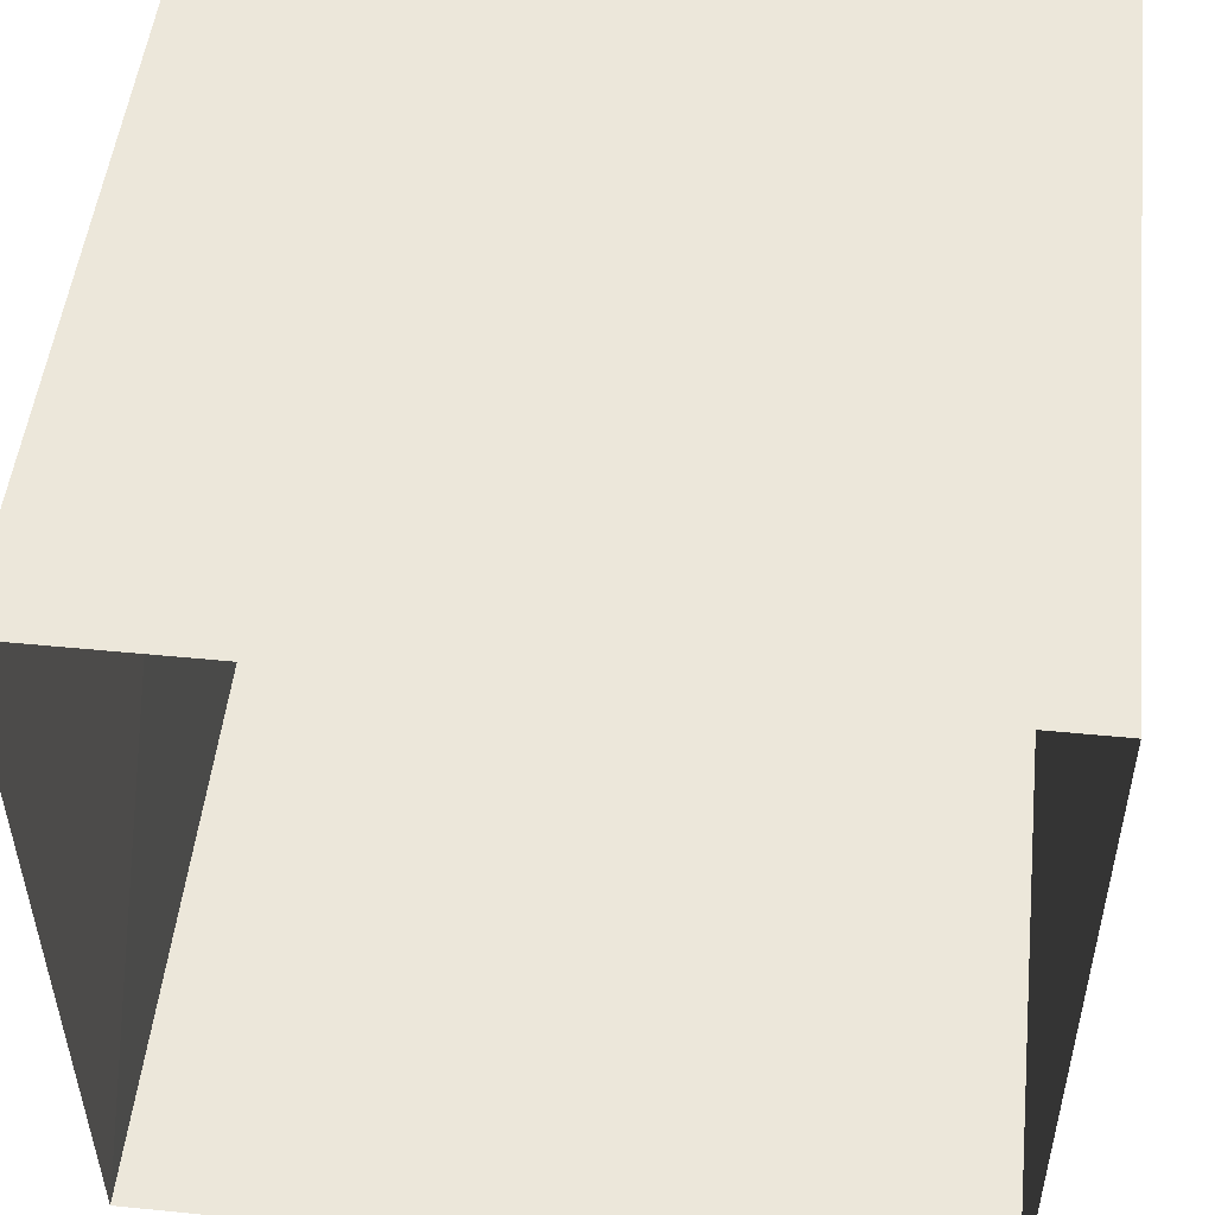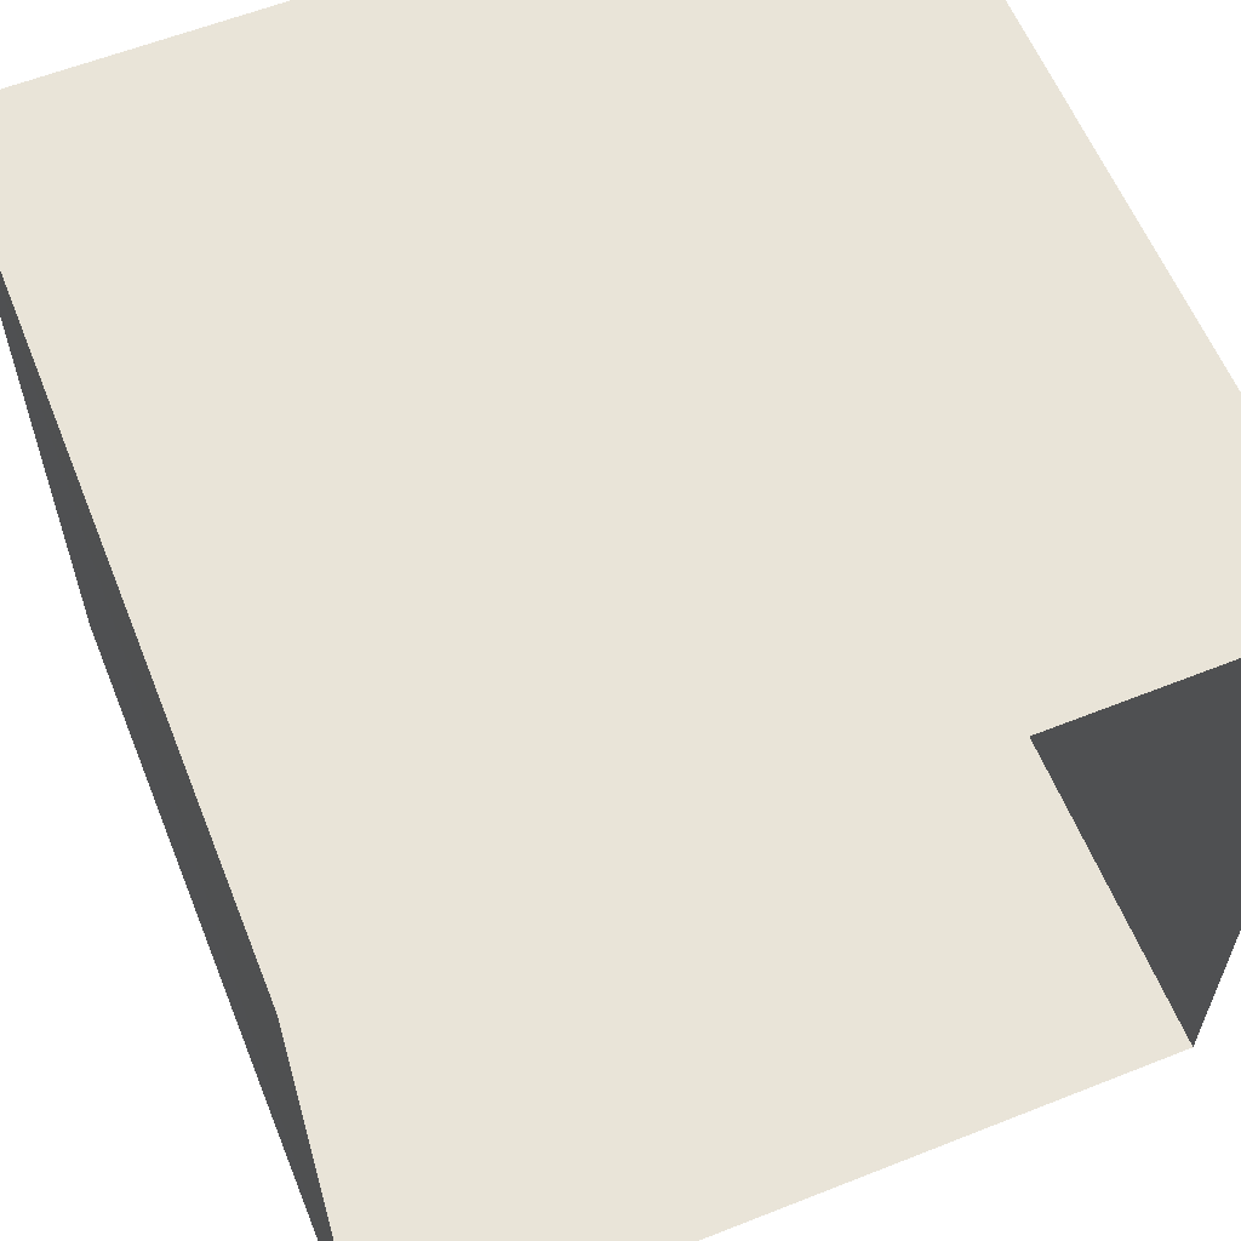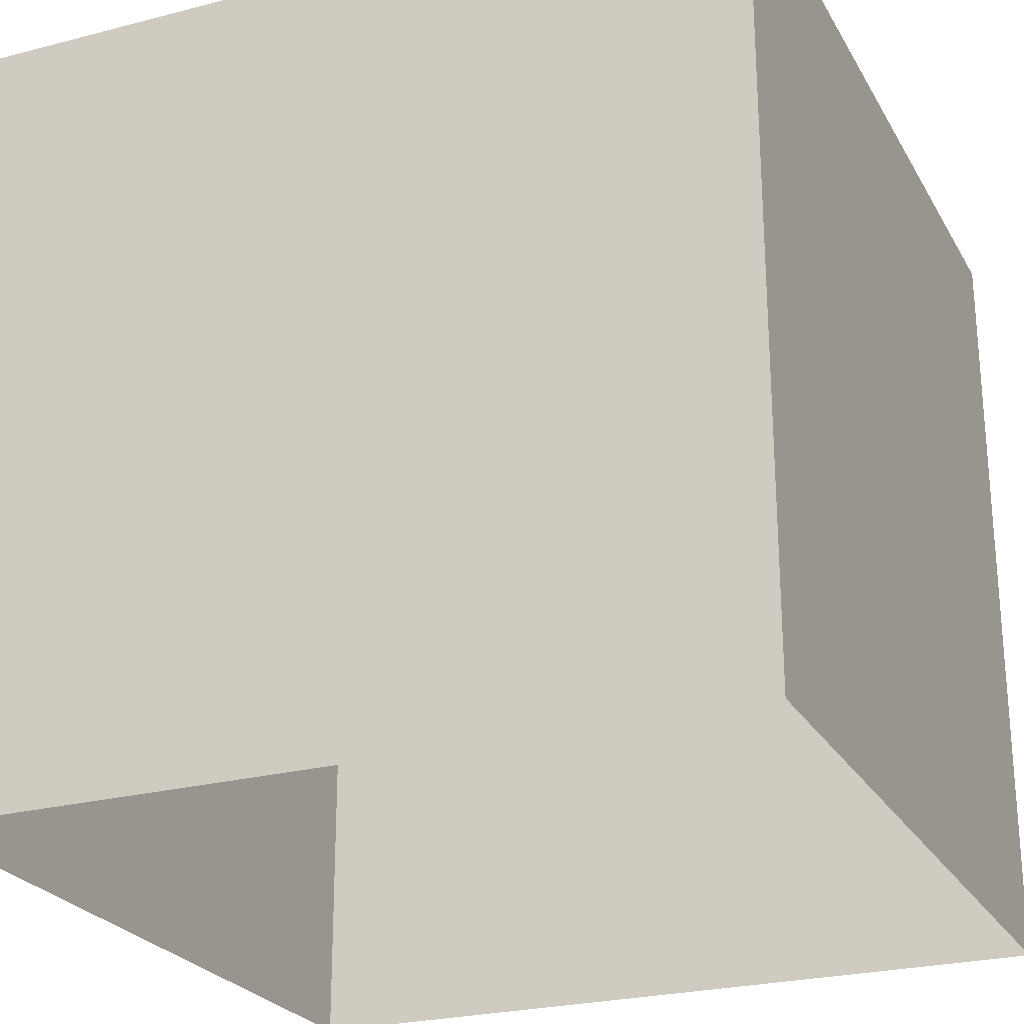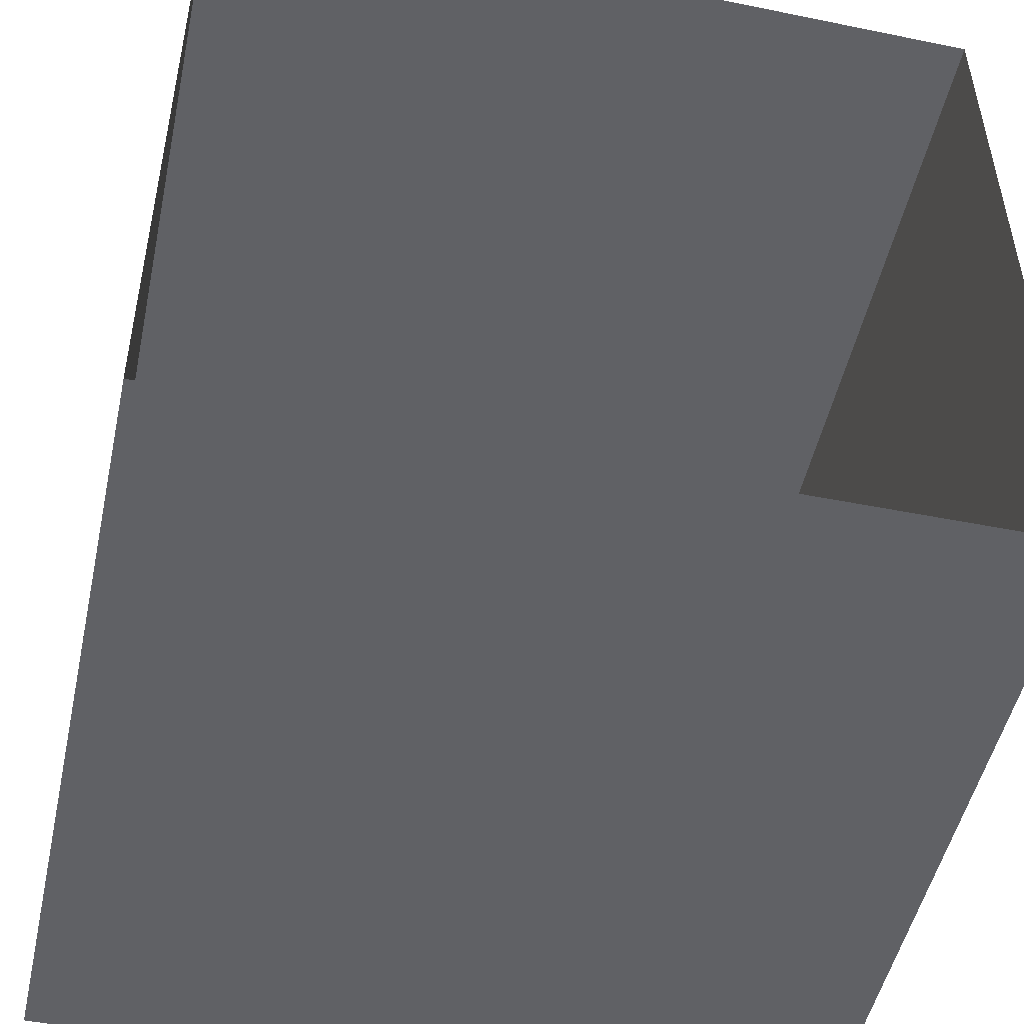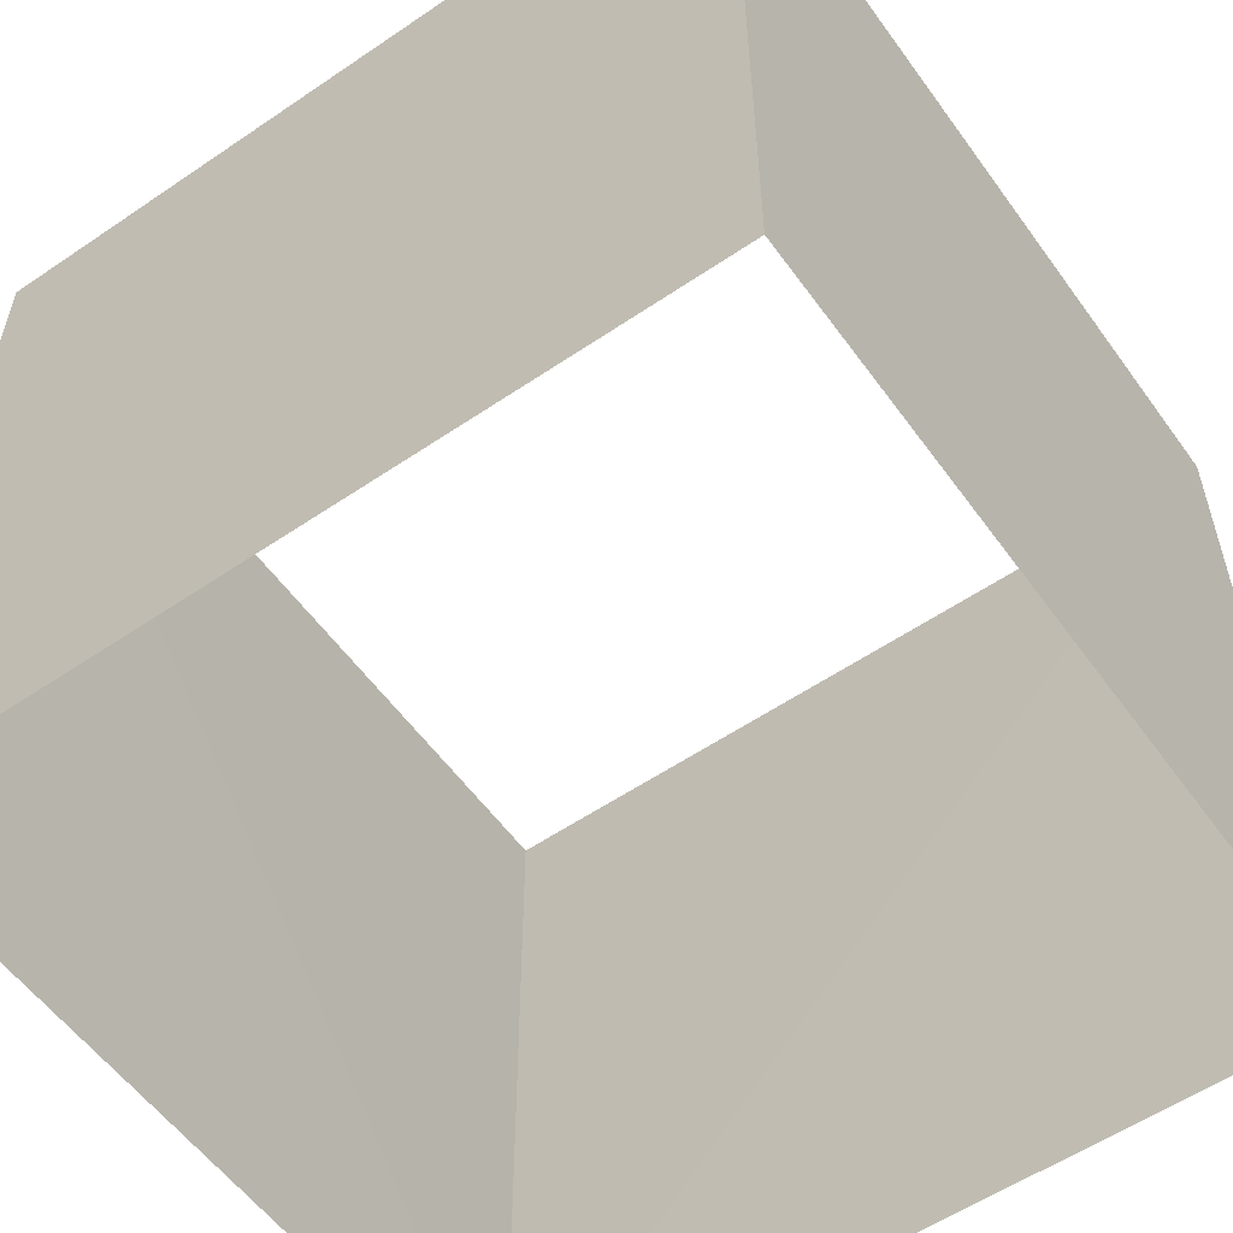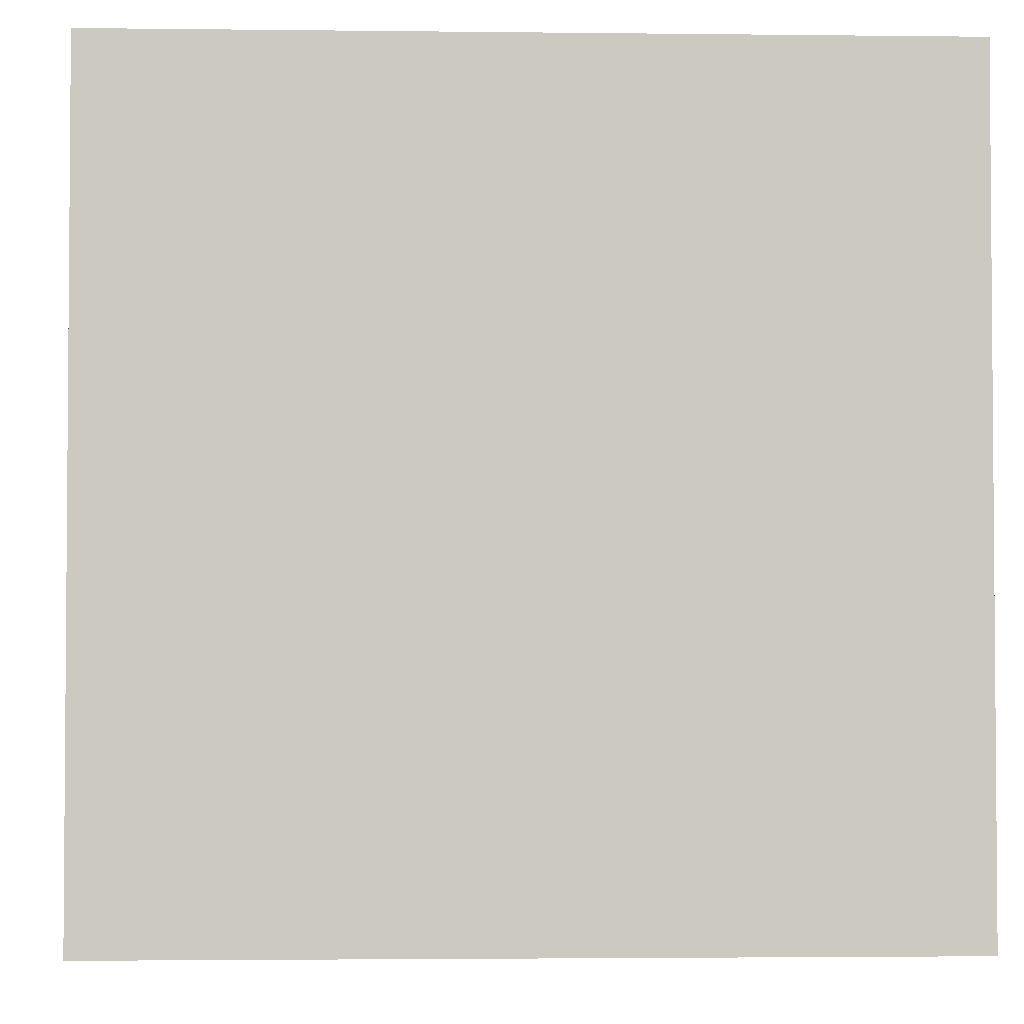
<metadata>
{"format":"obj","ext":"obj","renderer":"f3d","projection":"perspective","resolution":1024,"background":"white","views":[{"elev":50.7,"azim":-173.8,"up":"+Z"},{"elev":60.3,"azim":158.0,"up":"+Z"},{"elev":-24.9,"azim":113.4,"up":"+Y"},{"elev":-50.0,"azim":167.7,"up":"+Z"},{"elev":-56.4,"azim":-144.6,"up":"+Y"},{"elev":-2.8,"azim":177.6,"up":"+Y"}]}
</metadata>
<code>
o Cube
v 0.5 0.5 -0.5
v 0.5 -0.5 -0.5
v 0.5049 0.5049 0.5049
v 0.5 -0.5 0.5
v -0.5 0.5 -0.5
v -0.5 -0.5 -0.5
v -0.5 0.5 0.5
v -0.5 -0.5 0.5
f 4 7 8
f 7 6 8
f 1 4 2
f 5 2 6
f 4 3 7
f 7 5 6
f 1 3 4
f 5 1 2

</code>
